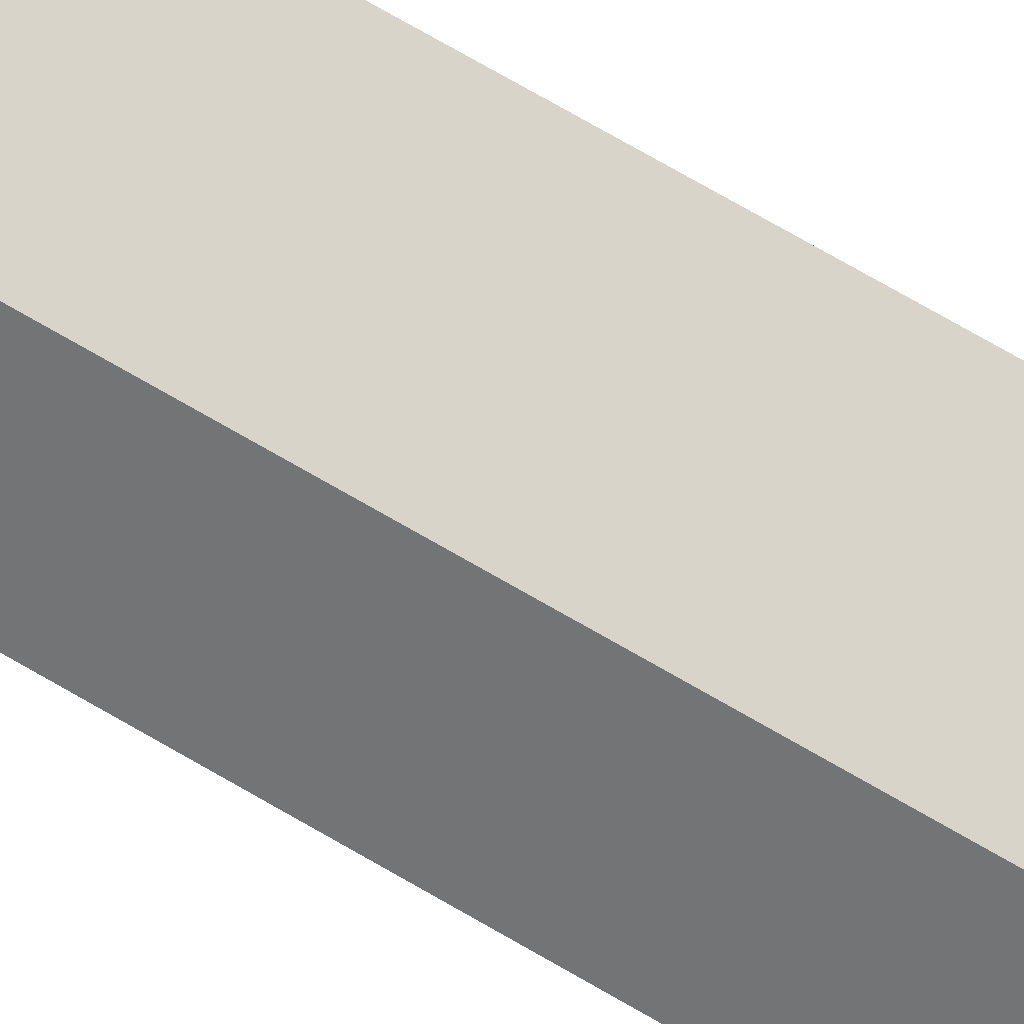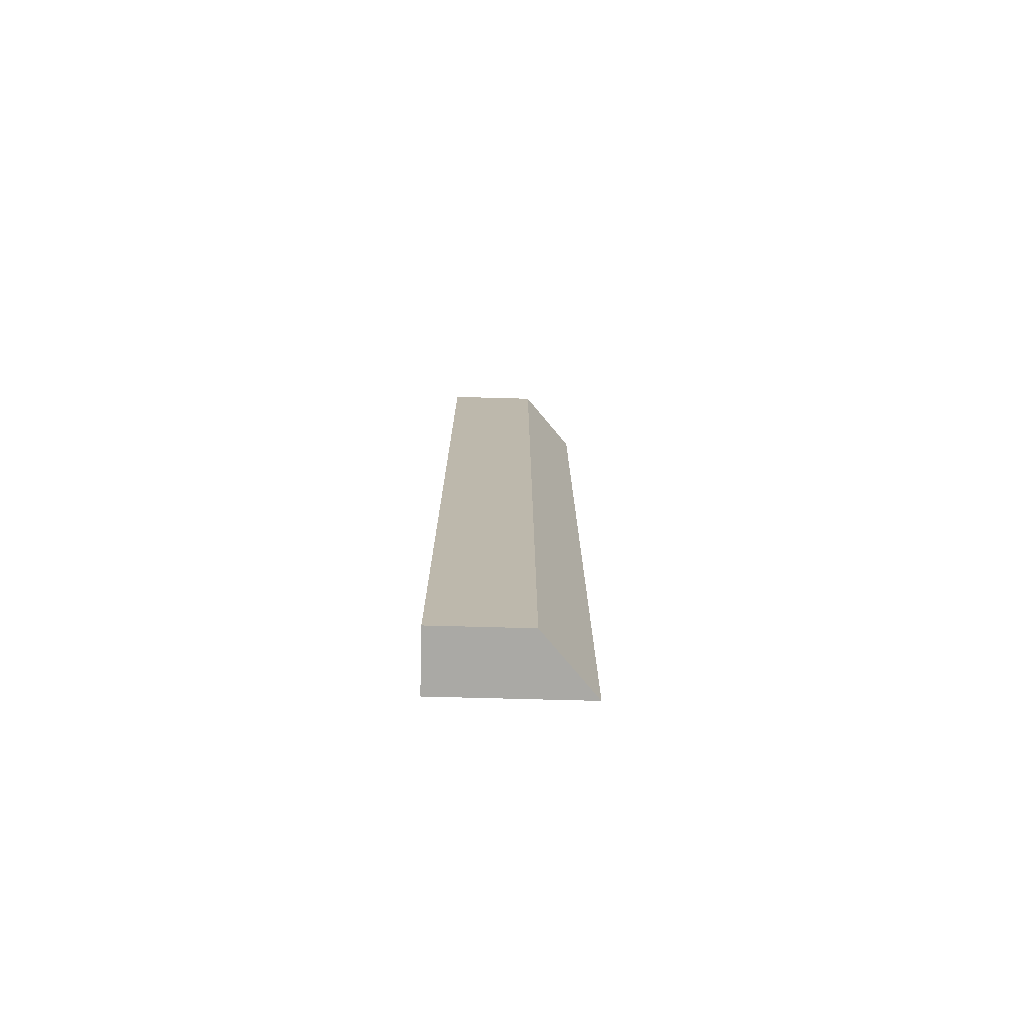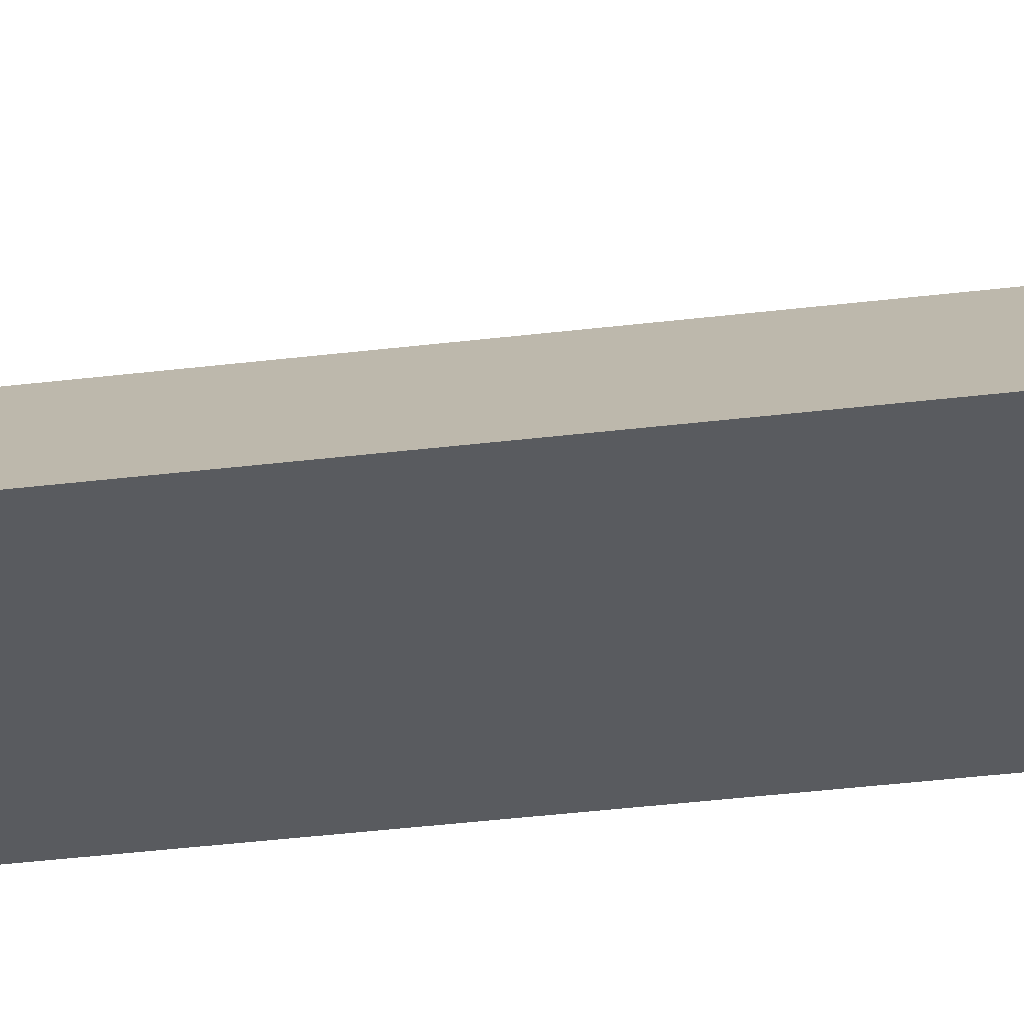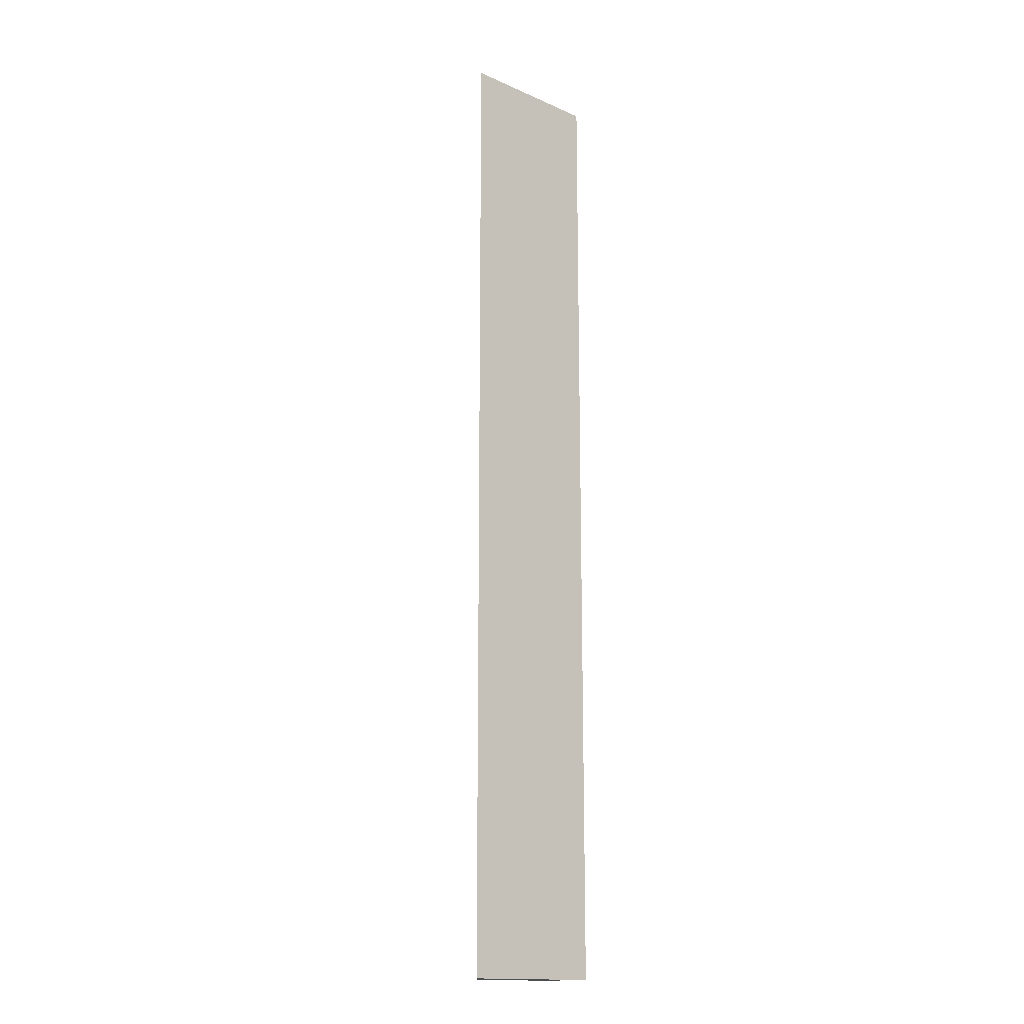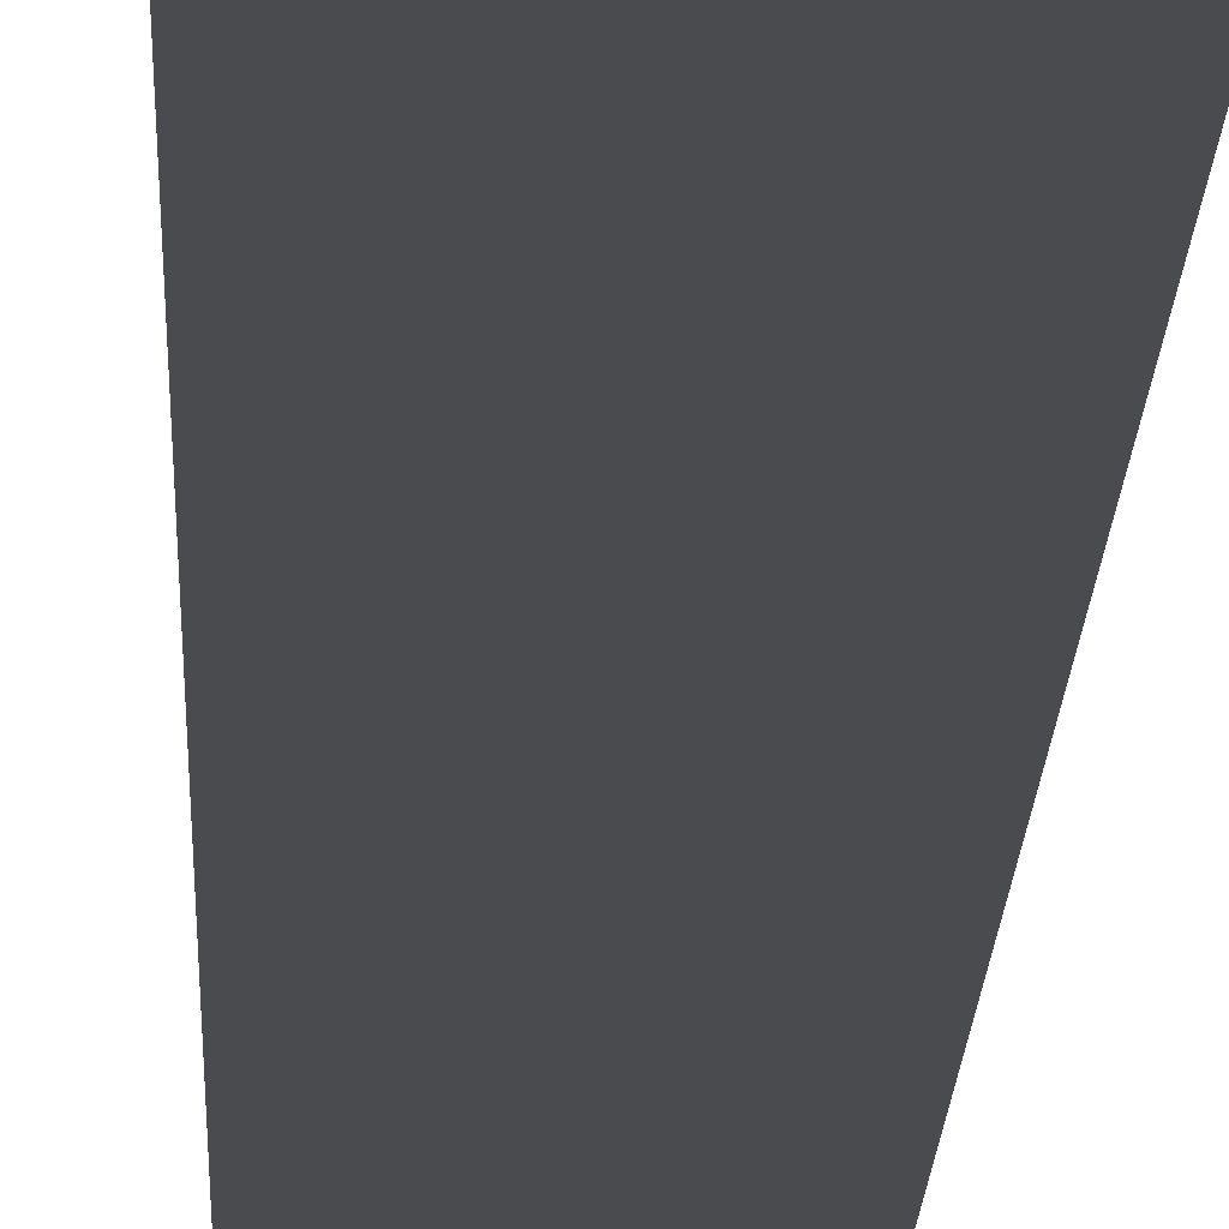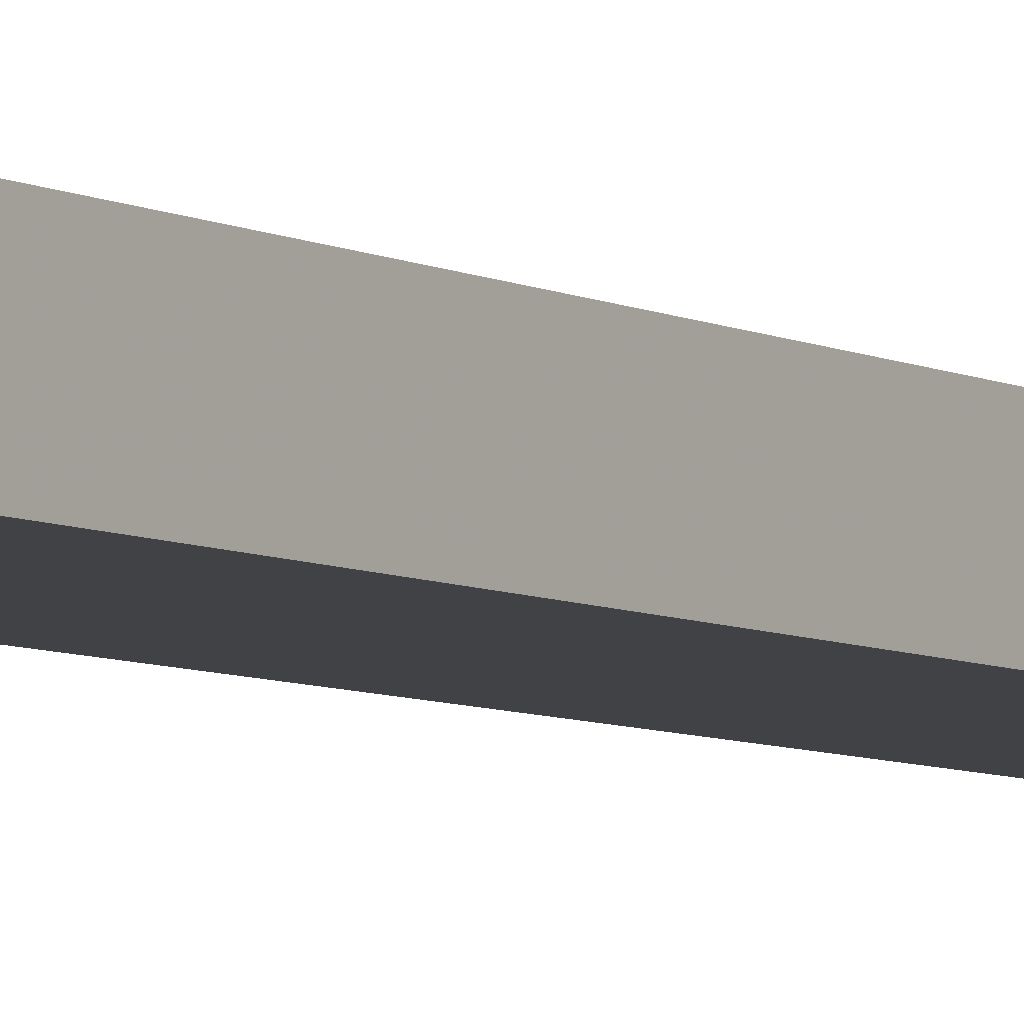
<metadata>
{"format":"obj","ext":"obj","renderer":"f3d","projection":"perspective","resolution":1024,"background":"white","views":[{"elev":75.4,"azim":-60.2,"up":"+Y"},{"elev":-75.4,"azim":178.5,"up":"+Z"},{"elev":-32.3,"azim":-79.9,"up":"+Y"},{"elev":-15.7,"azim":-42.3,"up":"+Z"},{"elev":-14.1,"azim":178.5,"up":"+Y"},{"elev":-6.1,"azim":32.8,"up":"+Y"}]}
</metadata>
<code>
v 0.02009 0.001555 -0.002412
v 0.01889 0.001555 -0.002412
v 0.02009 0.0007859 -0.002412
v 0.02009 0.001555 -0.01472
v 0.01822 0.0007859 -0.003147
v 0.01822 0.0007859 -0.002412
v 0.01889 0.001555 -0.01472
v 0.02009 0.0007859 -0.01472
v 0.01822 0.0007859 -0.01472
f 1 2 6
f 1 6 3
f 1 3 8
f 1 8 4
f 1 4 7
f 1 7 2
f 2 5 6
f 2 7 5
f 3 6 5
f 3 5 9
f 3 9 8
f 4 8 9
f 4 9 7
f 5 7 9

</code>
